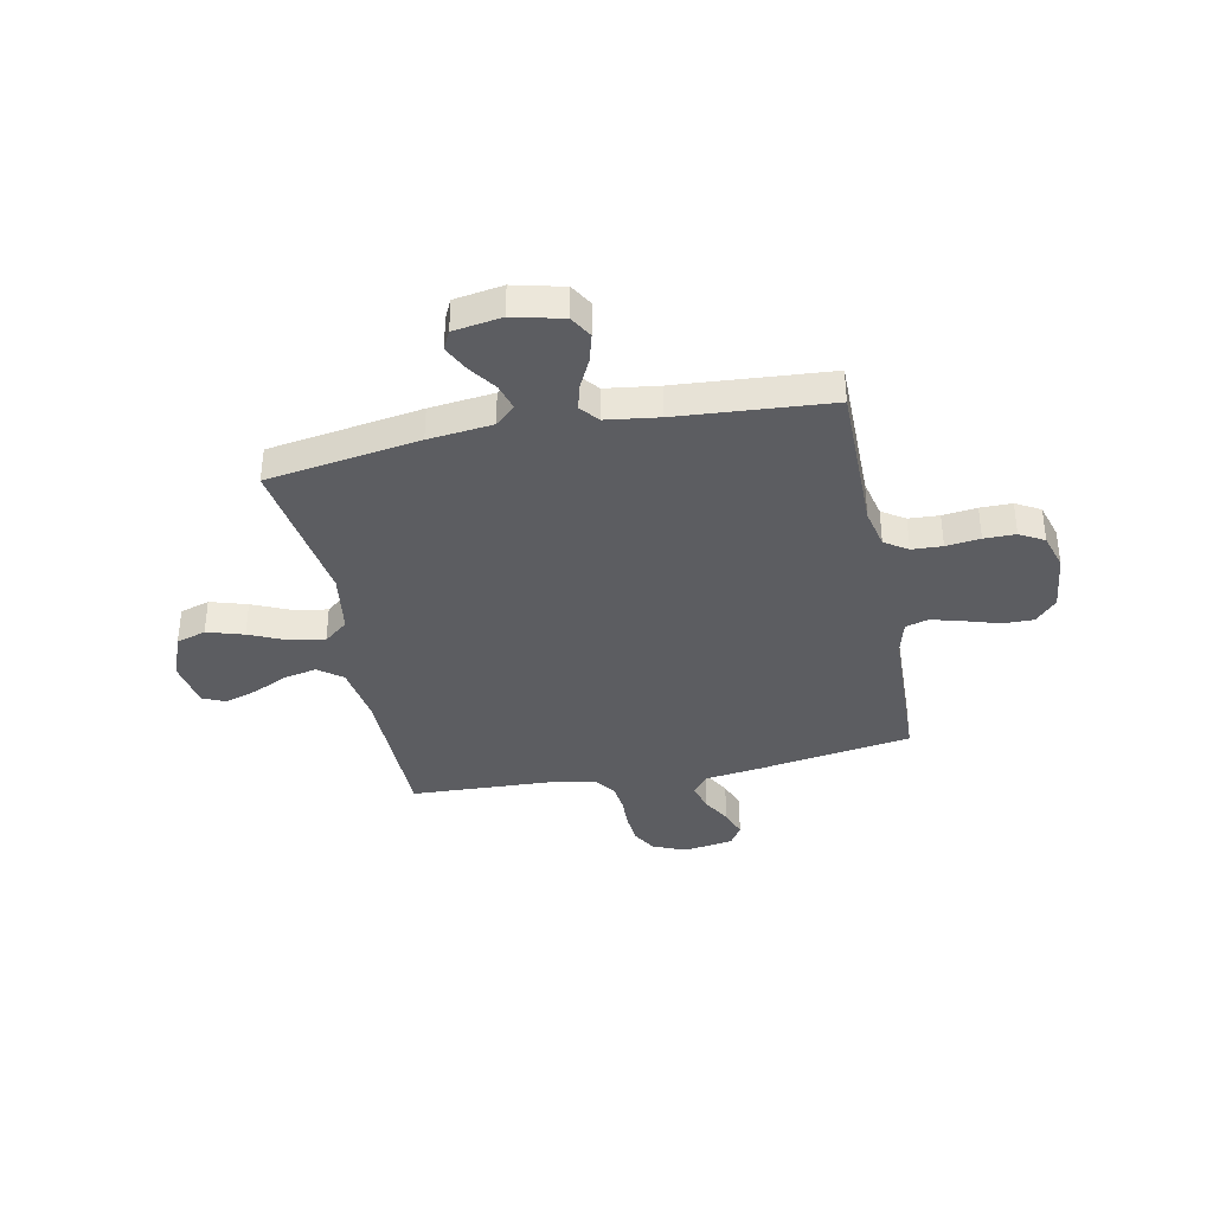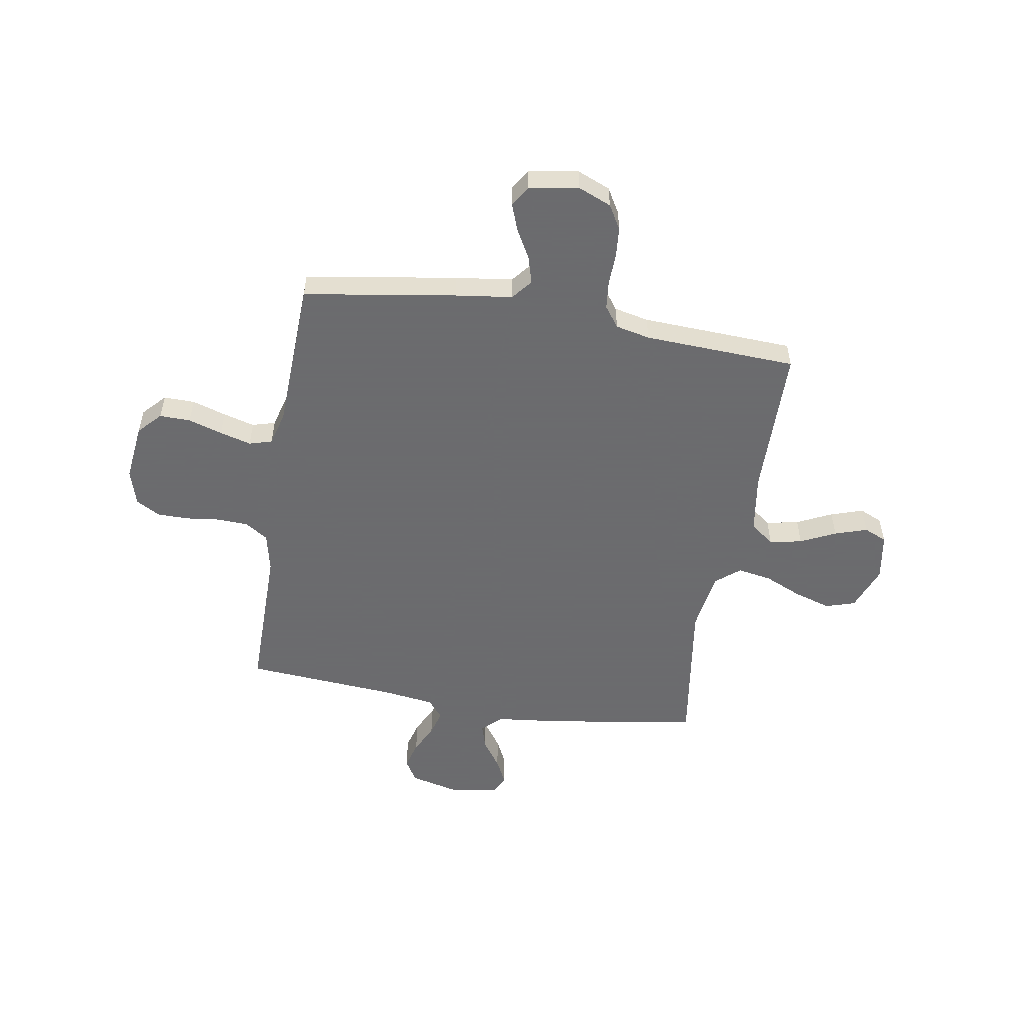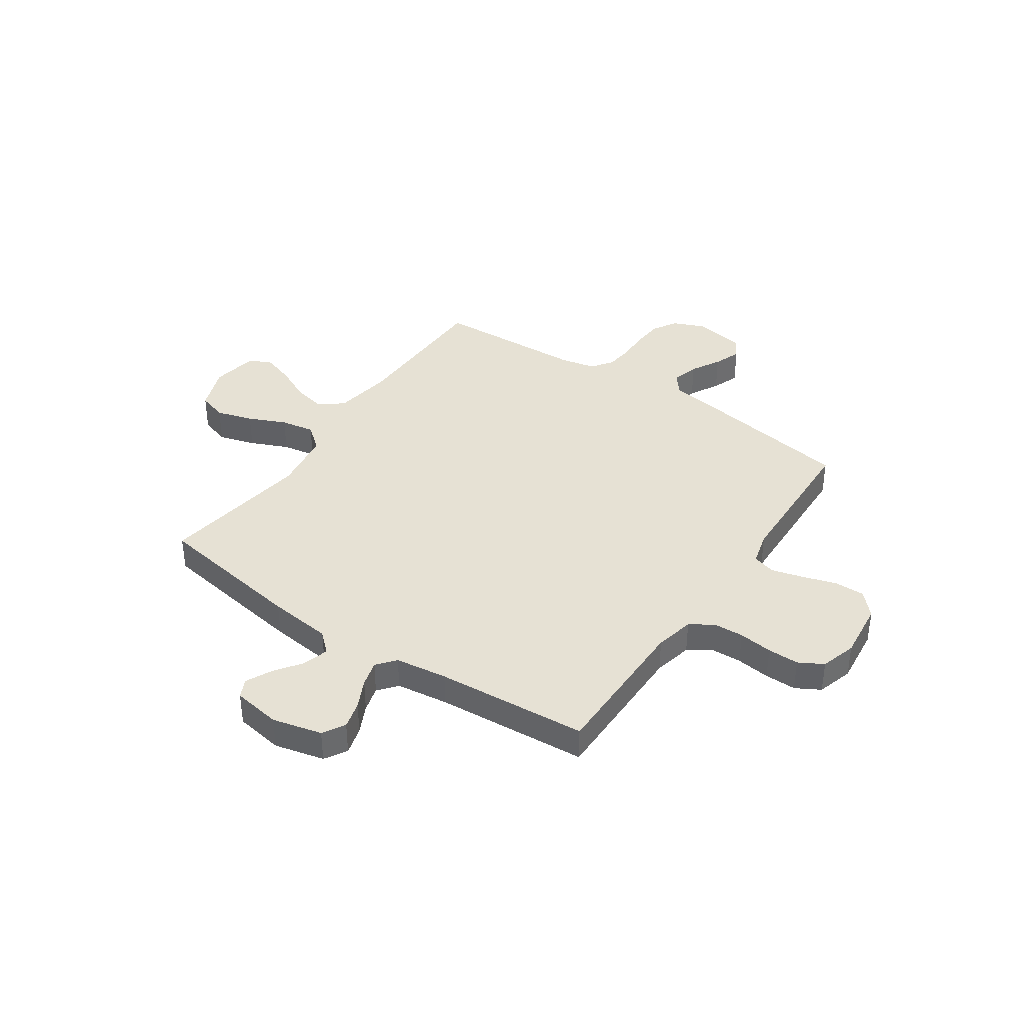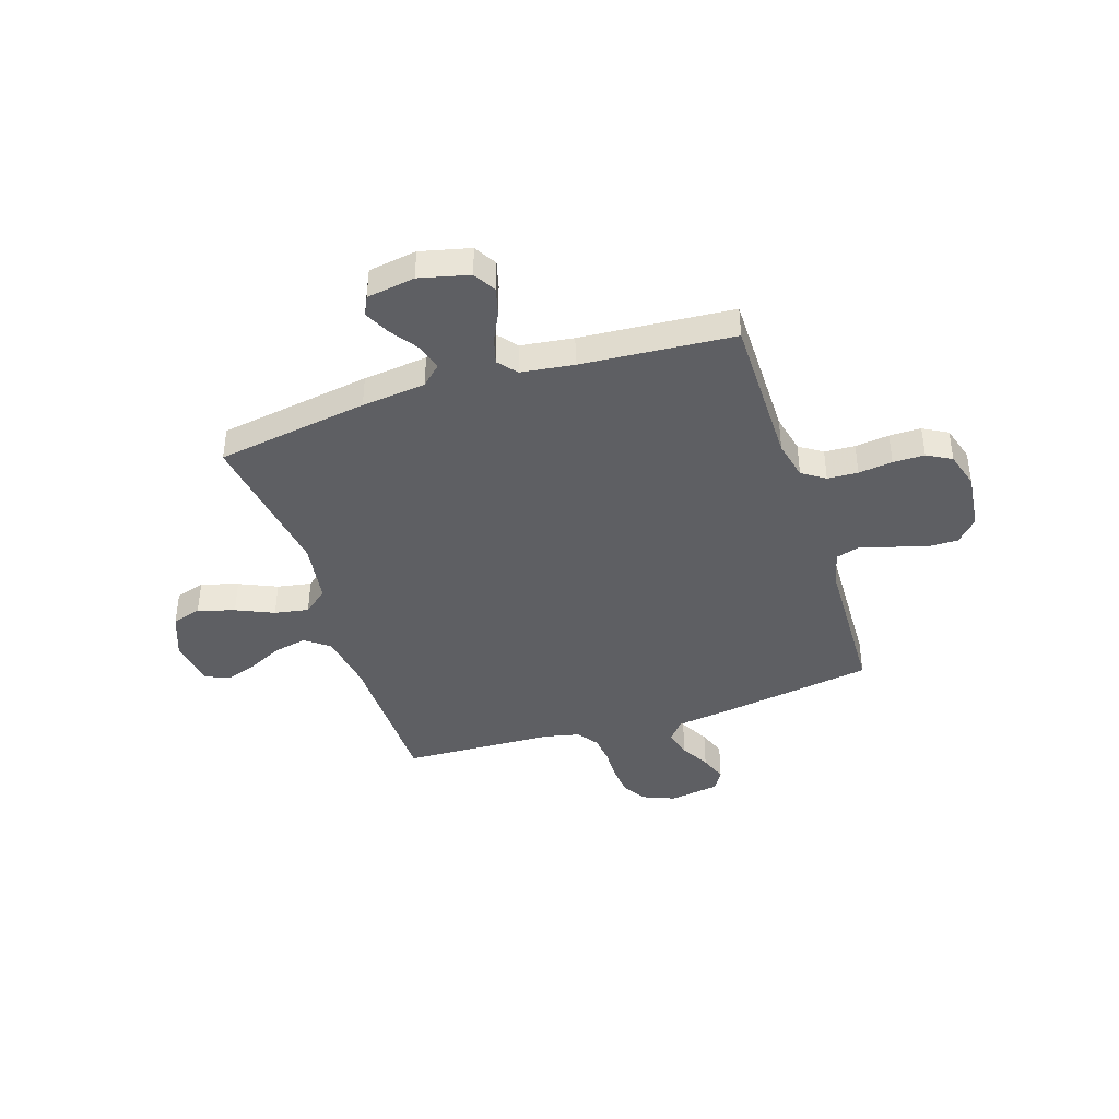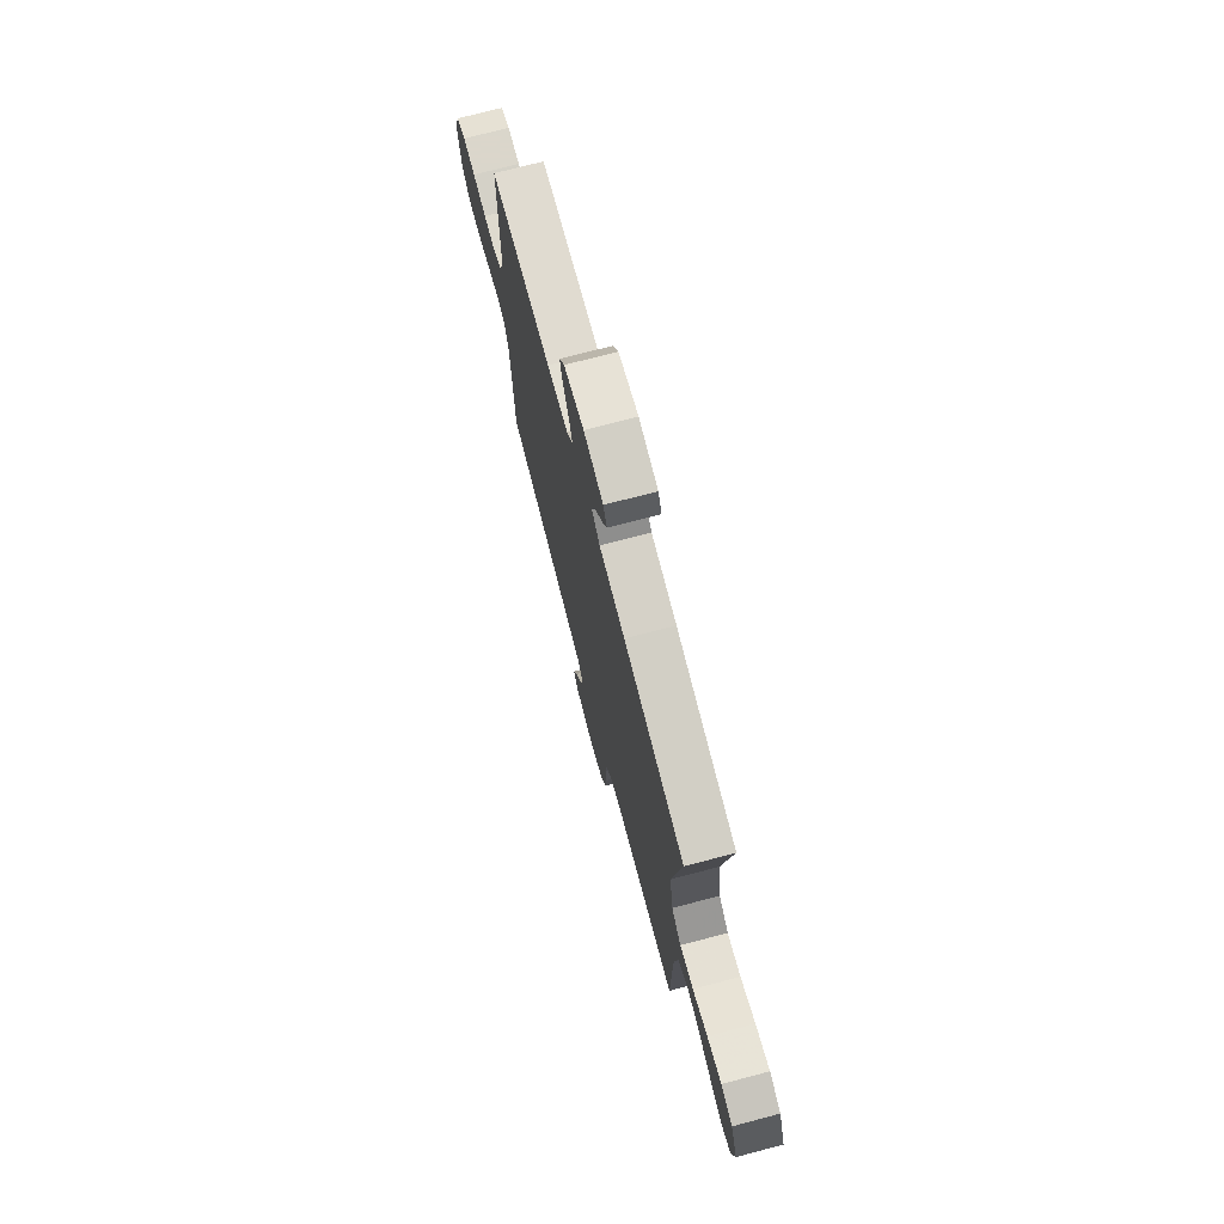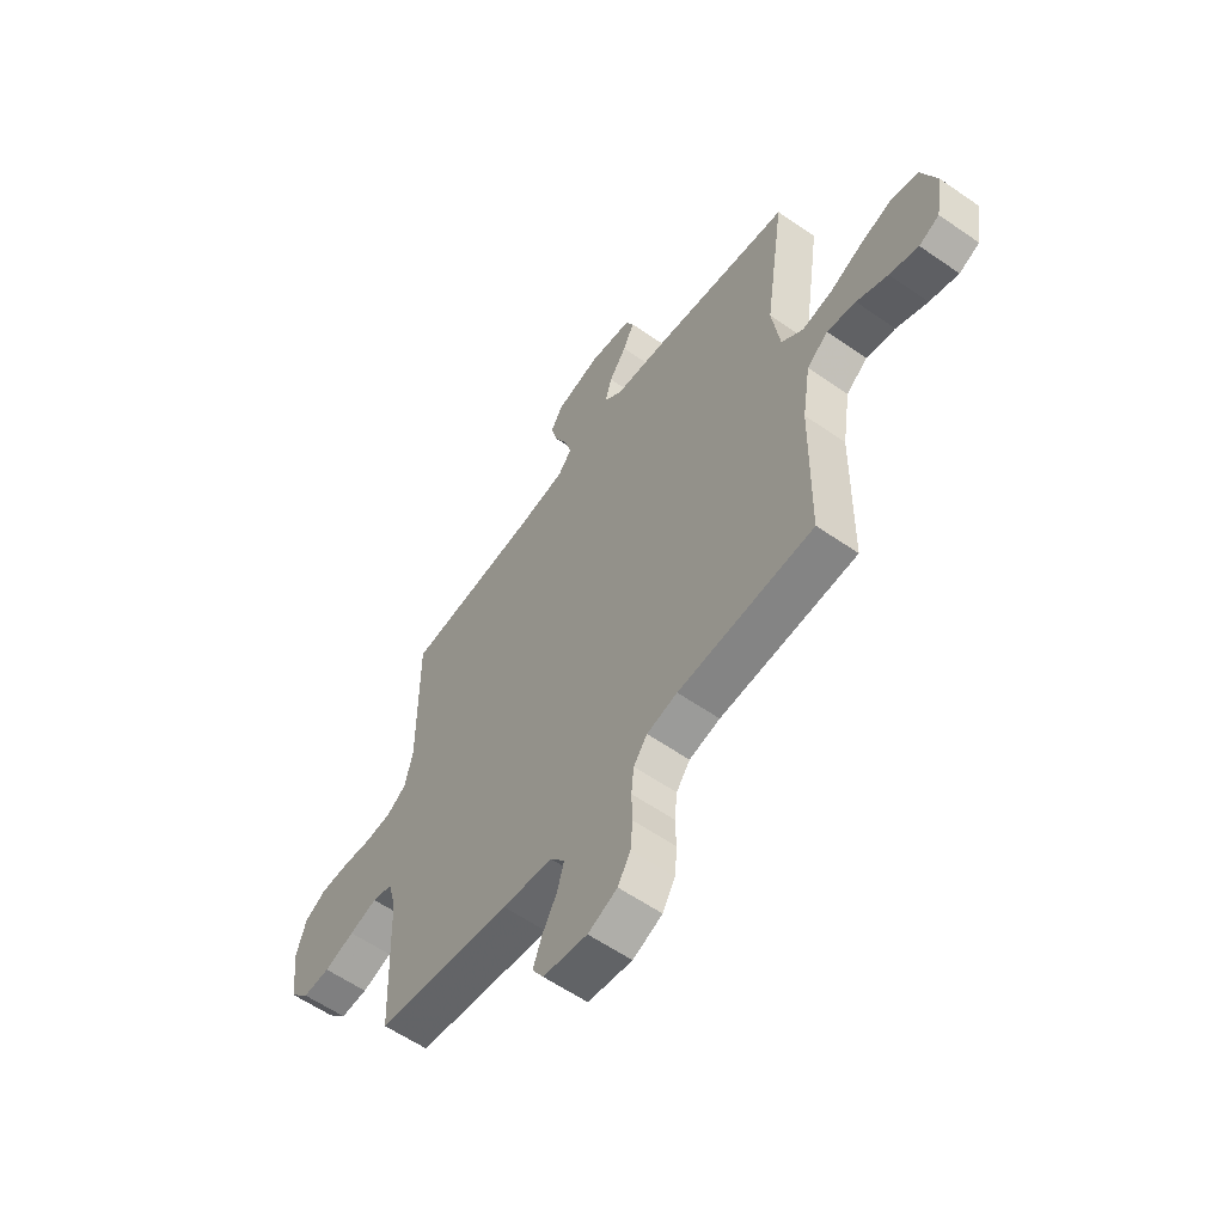
<metadata>
{"format":"obj","ext":"obj","renderer":"f3d","projection":"perspective","resolution":1024,"background":"white","views":[{"elev":-37.1,"azim":11.5,"up":"+Y"},{"elev":-53.5,"azim":170.5,"up":"+Y"},{"elev":39.0,"azim":34.4,"up":"+Y"},{"elev":-41.2,"azim":18.1,"up":"+Y"},{"elev":73.7,"azim":-104.7,"up":"+Z"},{"elev":-59.0,"azim":-125.6,"up":"+Z"}]}
</metadata>
<code>
v 0.5 0.07 -0.5
v 0.2 0.07 -0.547
v 0.088 0.07 -0.562
v 0.056 0.07 -0.602
v 0.071 0.07 -0.655
v 0.103 0.07 -0.713
v 0.123 0.07 -0.767
v 0.098 0.07 -0.807
v 0 0.07 -0.823
v -0.065 0.07 -0.796
v -0.093 0.07 -0.748
v -0.098 0.07 -0.688
v -0.096 0.07 -0.626
v -0.102 0.07 -0.57
v -0.132 0.07 -0.529
v -0.2 0.07 -0.514
v -0.5 0.07 -0.5
v -0.504 0.07 -0.2
v -0.522 0.07 -0.083
v -0.569 0.07 -0.047
v -0.633 0.07 -0.06
v -0.702 0.07 -0.093
v -0.766 0.07 -0.114
v -0.811 0.07 -0.094
v -0.827 0.07 0
v -0.793 0.07 0.089
v -0.735 0.07 0.107
v -0.663 0.07 0.085
v -0.589 0.07 0.052
v -0.522 0.07 0.04
v -0.474 0.07 0.079
v -0.456 0.07 0.2
v -0.5 0.07 0.5
v -0.2 0.07 0.547
v -0.074 0.07 0.561
v -0.035 0.07 0.597
v -0.05 0.07 0.648
v -0.088 0.07 0.702
v -0.113 0.07 0.753
v -0.095 0.07 0.79
v 0 0.07 0.805
v 0.098 0.07 0.781
v 0.124 0.07 0.737
v 0.109 0.07 0.682
v 0.081 0.07 0.625
v 0.067 0.07 0.574
v 0.097 0.07 0.537
v 0.2 0.07 0.523
v 0.5 0.07 0.5
v 0.499 0.07 0.2
v 0.516 0.07 0.123
v 0.561 0.07 0.093
v 0.621 0.07 0.09
v 0.688 0.07 0.098
v 0.75 0.07 0.098
v 0.798 0.07 0.071
v 0.819 0.07 0
v 0.806 0.07 -0.114
v 0.764 0.07 -0.159
v 0.703 0.07 -0.158
v 0.636 0.07 -0.137
v 0.574 0.07 -0.12
v 0.529 0.07 -0.133
v 0.511 0.07 -0.2
v 0.5 0 -0.5
v 0.2 0 -0.547
v 0.088 0 -0.562
v 0.056 0 -0.602
v 0.071 0 -0.655
v 0.103 0 -0.713
v 0.123 0 -0.767
v 0.098 0 -0.807
v 0 0 -0.823
v -0.065 0 -0.796
v -0.093 0 -0.748
v -0.098 0 -0.688
v -0.096 0 -0.626
v -0.102 0 -0.57
v -0.132 0 -0.529
v -0.2 0 -0.514
v -0.5 0 -0.5
v -0.504 0 -0.2
v -0.522 0 -0.083
v -0.569 0 -0.047
v -0.633 0 -0.06
v -0.702 0 -0.093
v -0.766 0 -0.114
v -0.811 0 -0.094
v -0.827 0 0
v -0.793 0 0.089
v -0.735 0 0.107
v -0.663 0 0.085
v -0.589 0 0.052
v -0.522 0 0.04
v -0.474 0 0.079
v -0.456 0 0.2
v -0.5 0 0.5
v -0.2 0 0.547
v -0.074 0 0.561
v -0.035 0 0.597
v -0.05 0 0.648
v -0.088 0 0.702
v -0.113 0 0.753
v -0.095 0 0.79
v 0 0 0.805
v 0.098 0 0.781
v 0.124 0 0.737
v 0.109 0 0.682
v 0.081 0 0.625
v 0.067 0 0.574
v 0.097 0 0.537
v 0.2 0 0.523
v 0.5 0 0.5
v 0.499 0 0.2
v 0.516 0 0.123
v 0.561 0 0.093
v 0.621 0 0.09
v 0.688 0 0.098
v 0.75 0 0.098
v 0.798 0 0.071
v 0.819 0 0
v 0.806 0 -0.114
v 0.764 0 -0.159
v 0.703 0 -0.158
v 0.636 0 -0.137
v 0.574 0 -0.12
v 0.529 0 -0.133
v 0.511 0 -0.2
f 59 60 61
f 58 59 61
f 57 58 61
f 56 57 61
f 55 56 61
f 54 55 61
f 53 54 61
f 52 53 61 62
f 51 52 62 63
f 48 49 50
f 51 63 64
f 50 51 64
f 48 50 64
f 47 48 64
f 43 44 45
f 42 43 45
f 41 42 45
f 40 41 45
f 39 40 45
f 38 39 45
f 37 38 45
f 36 37 45 46
f 1 2 3
f 64 1 3
f 47 64 3
f 46 47 3
f 36 46 3
f 35 36 3
f 27 28 29
f 26 27 29
f 25 26 29
f 24 25 29
f 23 24 29
f 22 23 29
f 21 22 29
f 20 21 29 30
f 19 20 30 31
f 16 17 18
f 18 19 31
f 16 18 31
f 15 16 31
f 11 12 13
f 10 11 13
f 9 10 13
f 8 9 13
f 7 8 13
f 6 7 13
f 5 6 13
f 4 5 13 14
f 4 14 15
f 3 4 15
f 35 3 15
f 34 35 15
f 33 34 15
f 32 33 15
f 15 31 32
f 125 124 123
f 125 123 122
f 125 122 121
f 125 121 120
f 125 120 119
f 125 119 118
f 125 118 117
f 126 125 117 116
f 127 126 116 115
f 114 113 112
f 128 127 115
f 128 115 114
f 128 114 112
f 128 112 111
f 109 108 107
f 109 107 106
f 109 106 105
f 109 105 104
f 109 104 103
f 109 103 102
f 109 102 101
f 110 109 101 100
f 67 66 65
f 67 65 128
f 67 128 111
f 67 111 110
f 67 110 100
f 67 100 99
f 93 92 91
f 93 91 90
f 93 90 89
f 93 89 88
f 93 88 87
f 93 87 86
f 93 86 85
f 94 93 85 84
f 95 94 84 83
f 82 81 80
f 95 83 82
f 95 82 80
f 95 80 79
f 77 76 75
f 77 75 74
f 77 74 73
f 77 73 72
f 77 72 71
f 77 71 70
f 77 70 69
f 78 77 69 68
f 79 78 68
f 79 68 67
f 79 67 99
f 79 99 98
f 79 98 97
f 79 97 96
f 96 95 79
f 1 65 66 2
f 2 66 67 3
f 3 67 68 4
f 4 68 69 5
f 5 69 70 6
f 6 70 71 7
f 7 71 72 8
f 8 72 73 9
f 9 73 74 10
f 10 74 75 11
f 11 75 76 12
f 12 76 77 13
f 13 77 78 14
f 14 78 79 15
f 15 79 80 16
f 16 80 81 17
f 17 81 82 18
f 18 82 83 19
f 19 83 84 20
f 20 84 85 21
f 21 85 86 22
f 22 86 87 23
f 23 87 88 24
f 24 88 89 25
f 25 89 90 26
f 26 90 91 27
f 27 91 92 28
f 28 92 93 29
f 29 93 94 30
f 30 94 95 31
f 31 95 96 32
f 32 96 97 33
f 33 97 98 34
f 34 98 99 35
f 35 99 100 36
f 36 100 101 37
f 37 101 102 38
f 38 102 103 39
f 39 103 104 40
f 40 104 105 41
f 41 105 106 42
f 42 106 107 43
f 43 107 108 44
f 44 108 109 45
f 45 109 110 46
f 46 110 111 47
f 47 111 112 48
f 48 112 113 49
f 49 113 114 50
f 50 114 115 51
f 51 115 116 52
f 52 116 117 53
f 53 117 118 54
f 54 118 119 55
f 55 119 120 56
f 56 120 121 57
f 57 121 122 58
f 58 122 123 59
f 59 123 124 60
f 60 124 125 61
f 61 125 126 62
f 62 126 127 63
f 63 127 128 64
f 64 128 65 1

</code>
